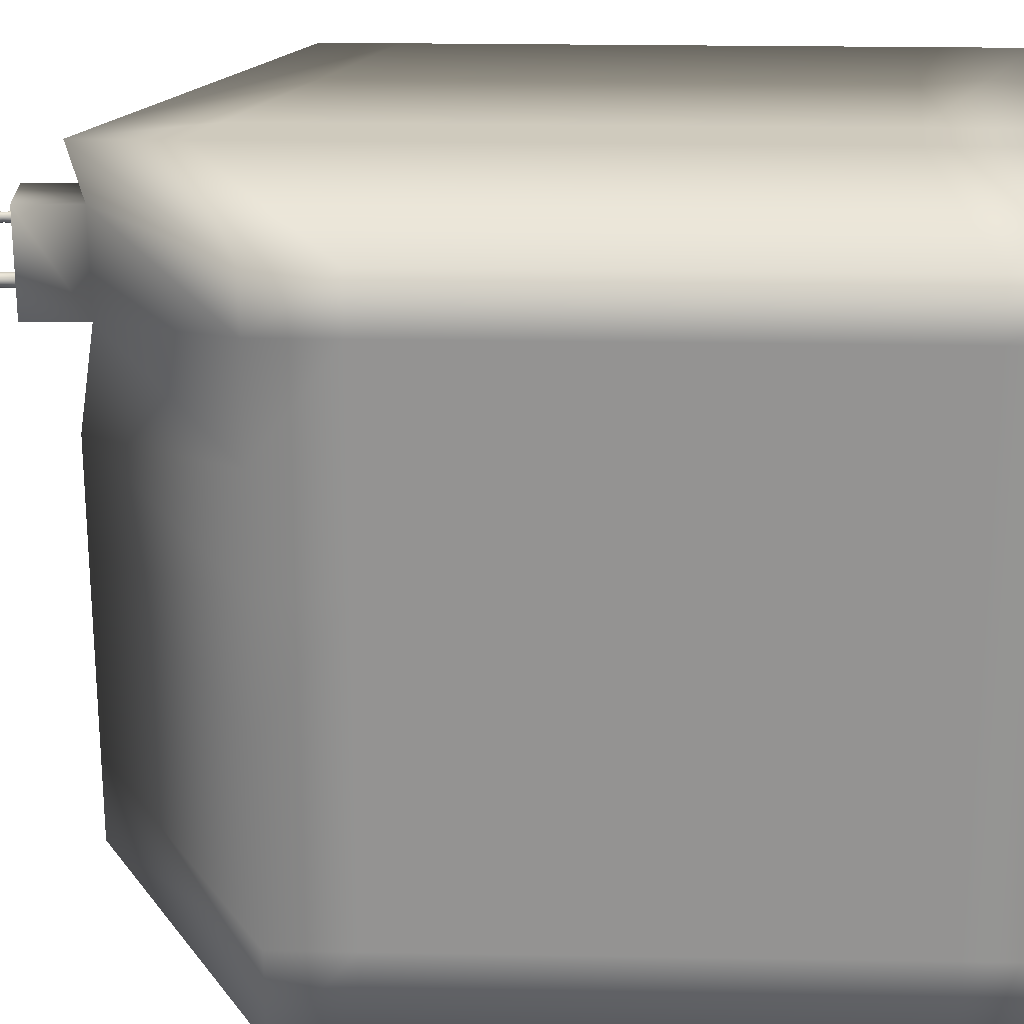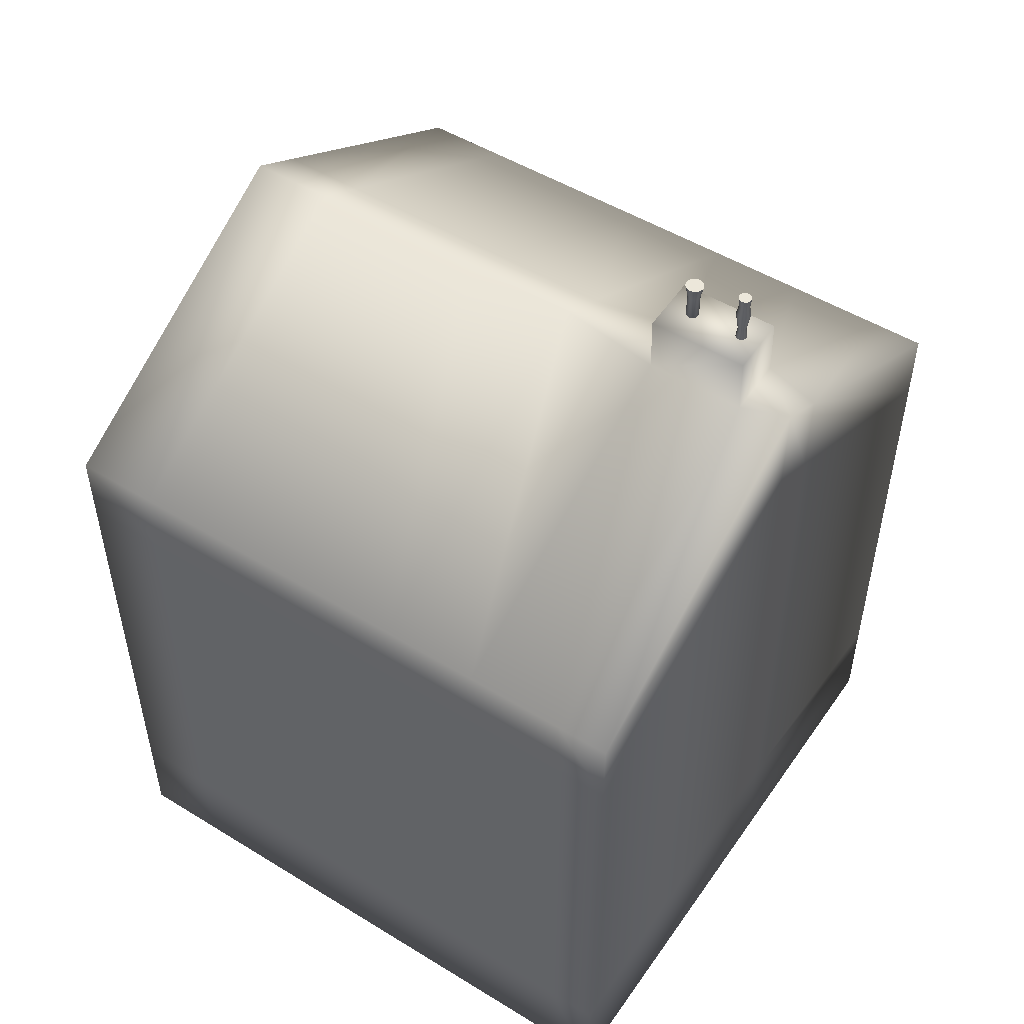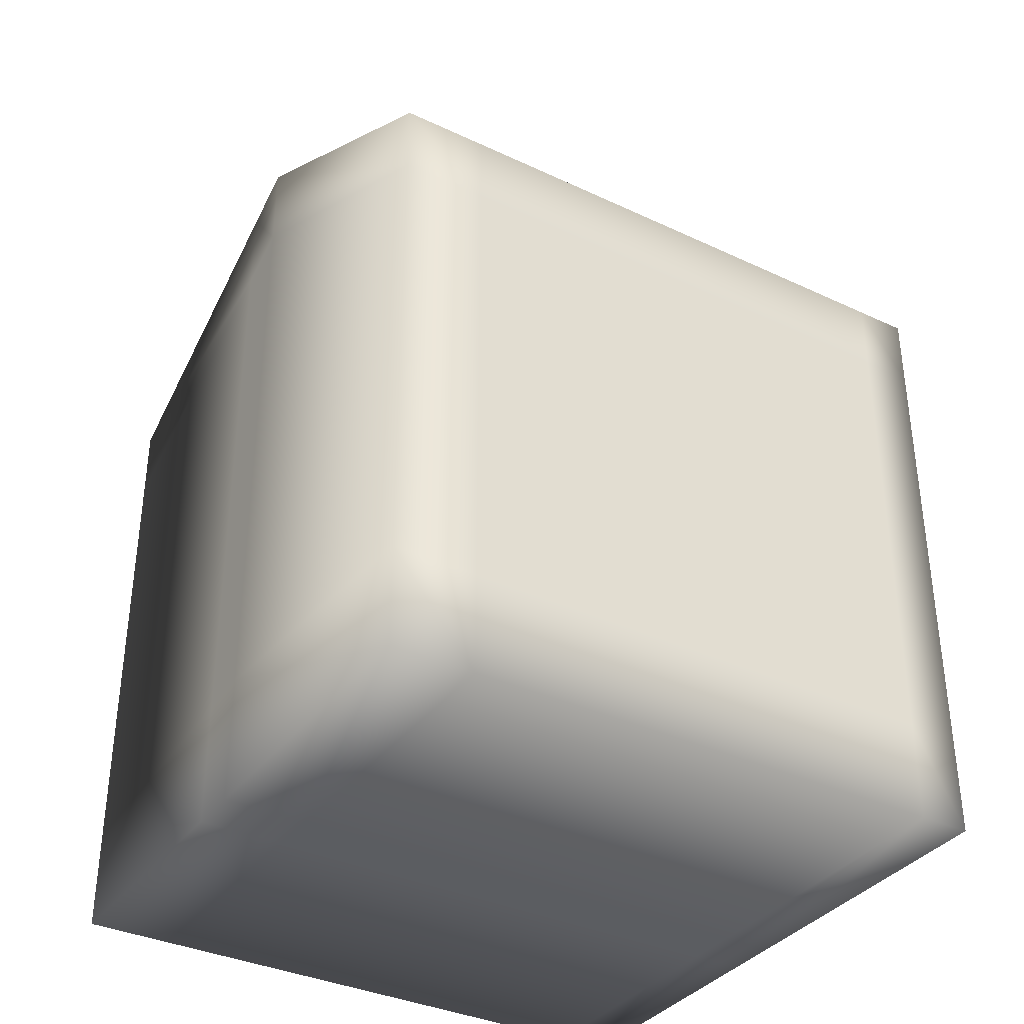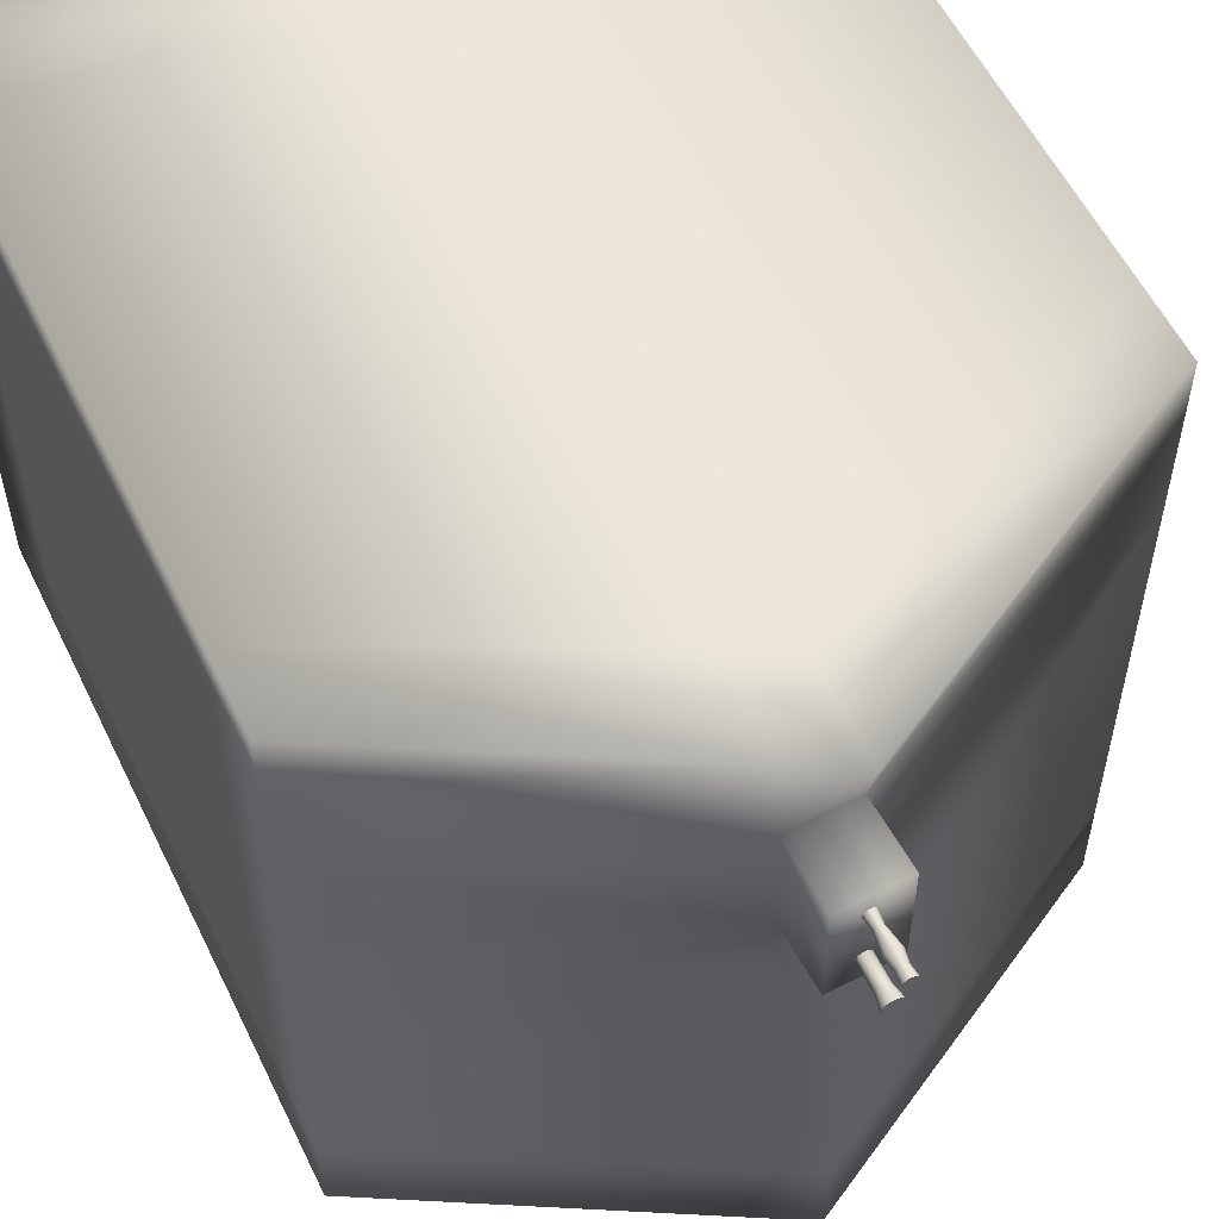
<metadata>
{"format":"obj","ext":"obj","renderer":"f3d","projection":"perspective","resolution":1024,"background":"white","views":[{"elev":23.0,"azim":-88.3,"up":"+Z"},{"elev":50.6,"azim":-56.2,"up":"+Y"},{"elev":-35.8,"azim":-121.7,"up":"+Y"},{"elev":56.5,"azim":154.3,"up":"+Z"}]}
</metadata>
<code>
o Cube
v 1 1 -1
v 1 -1 -1
v 1 1 1
v 1 -1 1
v -1 1 -1
v -1 -1 -1
v -1 1 1
v -1 -1 1
v 0 -1 -1
v 0 1.551 1
v 0 -1 1
v 0 1.551 -1
v 1 0 -1
v -1 0 1
v 1 0 1
v -1 0 -1
v 0 0.2755 -1
v 0 0.2755 1
v -1 0.2407 1
v 1 0.2407 -1
v 1 0.2407 1
v -1 0.2407 -1
v 0 0.5826 -1
v 0 0.5826 1
v -1 0.7685 1
v 1 0.7685 -1
v 1 0.7685 1
v -1 0.7685 -1
v 0 1.256 -1
v 0 1.256 1
v 1 -0.2115 -1
v 1 -0.2115 1
v -1 -0.2115 -1
v 0 0.005683 -1
v 0 0.005683 1
v -1 -0.2115 1
v 1 -0.6779 -1
v 1 -0.6779 1
v -1 -0.6779 -1
v 0 -0.5891 -1
v 0 -0.5891 1
v -1 -0.6779 1
v -1 -1 0.2069
v 1 1 0.2069
v -1 1 0.2069
v 1 -1 0.2069
v 0 -1 0.2069
v 0 1.551 0.2069
v 1 0 0.2069
v -1 0 0.2069
v 1 0.2407 0.2069
v -1 0.2407 0.2069
v 1 0.7685 0.2069
v -1 0.7685 0.2069
v -1 -0.2115 0.2069
v 1 -0.2115 0.2069
v 1 -0.6779 0.2069
v -1 -0.6779 0.2069
v -1 1 -0.1524
v 1 -1 -0.1524
v -1 0 -0.1524
v -1 0.2407 -0.1524
v -1 0.7685 -0.1524
v -1 -0.2115 -0.1524
v -1 -0.6779 -0.1524
v -1 -1 -0.1524
v 1 1 -0.1524
v 0 -1 -0.1524
v 0 1.551 -0.1524
v 1 0 -0.1524
v 1 0.2407 -0.1524
v 1 0.7685 -0.1524
v 1 -0.2115 -0.1524
v 1 -0.6779 -0.1524
v -1 -1 0.8339
v 1 1 0.8339
v 0 -1 0.8339
v -0.01148 1.502 0.8339
v 1 0 0.8339
v 1 0.2407 0.8339
v 1 0.7685 0.8339
v 1 -0.2115 0.8339
v 1 -0.6779 0.8339
v -1 1 0.8339
v 1 -1 0.8339
v -1 0 0.8339
v -1 0.2407 0.8339
v -1 0.7685 0.8339
v -1 -0.2115 0.8339
v -1 -0.6779 0.8339
v -1 1 0.5204
v 1 -1 0.5204
v -1 0 0.5204
v -1 0.2407 0.5204
v -1 0.7685 0.5204
v -1 -0.2115 0.5204
v -1 -0.6779 0.5204
v -1 -1 0.5204
v 1 1 0.5204
v 0 -1 0.5204
v -0.01148 1.502 0.5204
v 1 0 0.5204
v 1 0.2407 0.5204
v 1 0.7685 0.5204
v 1 -0.2115 0.5204
v 1 -0.6779 0.5204
v -1 1 -0.4667
v 1 -1 -0.4667
v -1 0 -0.4667
v -1 0.2407 -0.4667
v -1 0.7685 -0.4667
v -1 -0.2115 -0.4667
v -1 -0.6779 -0.4667
v -1 -1 -0.4667
v 1 1 -0.4667
v 0 -1 -0.4667
v 0 1.551 -0.4667
v 1 0 -0.4667
v 1 0.2407 -0.4667
v 1 0.7685 -0.4667
v 1 -0.2115 -0.4667
v 1 -0.6779 -0.4667
v -1 1 -0.7333
v 1 -1 -0.7333
v -1 0 -0.7333
v -1 0.2407 -0.7333
v -1 0.7685 -0.7333
v -1 -0.2115 -0.7333
v -1 -0.6779 -0.7333
v -1 -1 -0.7333
v 1 1 -0.7333
v 0 -1 -0.7333
v 0 1.551 -0.7333
v 1 0 -0.7333
v 1 0.2407 -0.7333
v 1 0.7685 -0.7333
v 1 -0.2115 -0.7333
v 1 -0.6779 -0.7333
v 0.1632 -1 1
v 0.1632 1.461 -1
v 0.1632 -1 -1
v 0.1632 1.461 1
v 0.1632 0.2305 1
v 0.1632 0.2305 -1
v 0.1632 0.5268 1
v 0.1632 0.5268 -1
v 0.1632 1.176 1
v 0.1632 1.176 -1
v 0.1632 -0.02978 -1
v 0.1632 -0.02978 1
v 0.1632 -0.6036 1
v 0.1632 -0.6036 -1
v 0.1632 1.461 0.2069
v 0.1632 -1 0.2069
v 0.1632 -1 -0.1524
v 0.1632 1.461 -0.1524
v 0.1747 1.51 0.8339
v 0.1632 -1 0.8339
v 0.1632 -1 0.5204
v 0.1747 1.51 0.5204
v 0.1632 1.461 -0.4667
v 0.1632 -1 -0.4667
v 0.1632 -1 -0.7333
v 0.1632 1.461 -0.7333
v -0.01996 1.692 0.5204
v -0.01996 1.692 0.8339
v 0.1662 1.701 0.8339
v 0.1662 1.701 0.5204
v 0.07978 1.814 0.5718
v 0.07978 1.632 0.5803
v 0.07978 1.673 0.7494
v 0.07978 1.856 0.7494
v 0.08568 1.673 0.7503
v 0.08568 1.856 0.7503
v 0.09105 1.673 0.7529
v 0.09105 1.856 0.7529
v 0.09542 1.673 0.7569
v 0.09542 1.856 0.7569
v 0.0984 1.673 0.7621
v 0.0984 1.856 0.7621
v 0.09972 1.673 0.7679
v 0.09972 1.856 0.7679
v 0.09928 1.673 0.7739
v 0.09928 1.856 0.7739
v 0.0971 1.673 0.7794
v 0.0971 1.856 0.7794
v 0.09338 1.673 0.7841
v 0.09338 1.856 0.7841
v 0.08846 1.673 0.7874
v 0.08846 1.856 0.7874
v 0.08276 1.673 0.7892
v 0.08276 1.856 0.7892
v 0.0768 1.673 0.7892
v 0.0768 1.856 0.7892
v 0.0711 1.673 0.7874
v 0.0711 1.856 0.7874
v 0.06618 1.673 0.7841
v 0.06618 1.856 0.7841
v 0.06246 1.673 0.7794
v 0.06246 1.856 0.7794
v 0.06028 1.673 0.7739
v 0.06028 1.856 0.7739
v 0.05984 1.673 0.7679
v 0.05984 1.856 0.7679
v 0.06116 1.673 0.7621
v 0.06116 1.856 0.7621
v 0.06414 1.673 0.7569
v 0.06414 1.856 0.7569
v 0.06852 1.673 0.7529
v 0.06852 1.856 0.7529
v 0.07389 1.673 0.7503
v 0.07389 1.856 0.7503
v 0.08568 1.632 0.5812
v 0.08817 1.814 0.5731
v 0.09105 1.632 0.5838
v 0.09581 1.814 0.5768
v 0.09542 1.632 0.5878
v 0.102 1.814 0.5826
v 0.0984 1.632 0.593
v 0.1063 1.814 0.5899
v 0.09972 1.632 0.5988
v 0.1082 1.814 0.5982
v 0.09928 1.632 0.6048
v 0.1075 1.814 0.6066
v 0.0971 1.632 0.6103
v 0.1044 1.814 0.6145
v 0.09338 1.632 0.615
v 0.09914 1.814 0.6212
v 0.08846 1.632 0.6183
v 0.09213 1.814 0.6259
v 0.08276 1.632 0.6201
v 0.08402 1.814 0.6284
v 0.0768 1.632 0.6201
v 0.07554 1.814 0.6284
v 0.0711 1.632 0.6183
v 0.06743 1.814 0.6259
v 0.06618 1.632 0.615
v 0.06042 1.814 0.6212
v 0.06246 1.632 0.6103
v 0.05513 1.814 0.6145
v 0.06028 1.632 0.6048
v 0.05203 1.814 0.6066
v 0.05984 1.632 0.5988
v 0.0514 1.814 0.5982
v 0.06116 1.632 0.593
v 0.05329 1.814 0.5899
v 0.06414 1.632 0.5878
v 0.05753 1.814 0.5826
v 0.06852 1.632 0.5838
v 0.06375 1.814 0.5768
v 0.07389 1.632 0.5812
v 0.07139 1.814 0.5731
v 0.06618 1.772 0.615
v 0.09928 1.772 0.6048
v 0.0711 1.772 0.6183
v 0.09972 1.772 0.5988
v 0.0768 1.772 0.6201
v 0.0984 1.772 0.593
v 0.08276 1.772 0.6201
v 0.09542 1.772 0.5878
v 0.08846 1.772 0.6183
v 0.09105 1.772 0.5838
v 0.09338 1.772 0.615
v 0.08568 1.772 0.5812
v 0.07978 1.772 0.5803
v 0.0971 1.772 0.6103
v 0.06246 1.772 0.6103
v 0.06028 1.772 0.6048
v 0.05984 1.772 0.5988
v 0.06116 1.772 0.593
v 0.06414 1.772 0.5878
v 0.06852 1.772 0.5838
v 0.07389 1.772 0.5812
v 0.07978 1.804 0.574
v 0.06186 1.804 0.6196
v 0.1055 1.804 0.6062
v 0.06835 1.804 0.624
v 0.1061 1.804 0.5983
v 0.07586 1.804 0.6264
v 0.1043 1.804 0.5907
v 0.08371 1.804 0.6264
v 0.1004 1.804 0.5839
v 0.09121 1.804 0.624
v 0.09462 1.804 0.5785
v 0.0977 1.804 0.6196
v 0.08755 1.804 0.5751
v 0.1026 1.804 0.6135
v 0.05697 1.804 0.6135
v 0.0541 1.804 0.6062
v 0.05351 1.804 0.5983
v 0.05526 1.804 0.5907
v 0.05918 1.804 0.5839
v 0.06494 1.804 0.5785
v 0.07202 1.804 0.5751
v 0.07978 1.79 0.7467
v 0.08648 1.79 0.7477
v 0.09258 1.79 0.7506
v 0.09755 1.79 0.7552
v 0.1009 1.79 0.7611
v 0.1024 1.79 0.7677
v 0.1019 1.79 0.7745
v 0.09946 1.79 0.7808
v 0.09524 1.79 0.7861
v 0.08964 1.79 0.7899
v 0.08317 1.79 0.7919
v 0.07639 1.79 0.7919
v 0.06992 1.79 0.7899
v 0.06432 1.79 0.7861
v 0.0601 1.79 0.7808
v 0.05763 1.79 0.7745
v 0.05712 1.79 0.7677
v 0.05863 1.79 0.7611
v 0.06201 1.79 0.7552
v 0.06698 1.79 0.7506
v 0.07308 1.79 0.7477
v 0.07978 1.823 0.7528
v 0.08468 1.823 0.7535
v 0.08914 1.823 0.7557
v 0.09277 1.823 0.759
v 0.09525 1.823 0.7633
v 0.09635 1.823 0.7682
v 0.09598 1.823 0.7731
v 0.09417 1.823 0.7777
v 0.09108 1.823 0.7816
v 0.08699 1.823 0.7844
v 0.08226 1.823 0.7858
v 0.0773 1.823 0.7858
v 0.07257 1.823 0.7844
v 0.06848 1.823 0.7816
v 0.06539 1.823 0.7777
v 0.06358 1.823 0.7731
v 0.06321 1.823 0.7682
v 0.06431 1.823 0.7633
v 0.06679 1.823 0.759
v 0.07042 1.823 0.7557
v 0.07488 1.823 0.7535
v 0.08368 1.731 0.7568
v 0.08723 1.731 0.7585
v 0.09012 1.731 0.7612
v 0.09209 1.731 0.7646
v 0.09297 1.731 0.7684
v 0.09268 1.731 0.7724
v 0.09124 1.731 0.776
v 0.08878 1.731 0.7791
v 0.08552 1.731 0.7813
v 0.08175 1.731 0.7825
v 0.07781 1.731 0.7825
v 0.07404 1.731 0.7813
v 0.07079 1.731 0.7791
v 0.06833 1.731 0.776
v 0.06689 1.731 0.7724
v 0.06659 1.731 0.7684
v 0.06747 1.731 0.7646
v 0.06944 1.731 0.7612
v 0.07233 1.731 0.7585
v 0.07588 1.731 0.7568
v 0.07978 1.731 0.7562
f 71 72 53 51
f 106 105 82 83
f 103 104 81 80
f 138 137 121 122
f 135 136 120 119
f 60 74 57 46
f 74 73 56 57
f 30 10 7 25
f 127 123 5 28
f 81 76 3 27
f 148 140 1 26
f 28 5 12 29
f 147 142 10 30
f 150 143 18 35
f 33 16 17 34
f 149 144 13 31
f 82 79 15 32
f 128 125 16 33
f 35 18 14 36
f 143 145 24 18
f 16 22 23 17
f 144 146 20 13
f 79 80 21 15
f 125 126 22 16
f 18 24 19 14
f 145 147 30 24
f 22 28 29 23
f 146 148 26 20
f 80 81 27 21
f 126 127 28 22
f 24 30 25 19
f 41 35 36 42
f 129 128 33 39
f 83 82 32 38
f 152 149 31 37
f 39 33 34 40
f 151 150 35 41
f 139 151 41 11
f 6 39 40 9
f 141 152 37 2
f 85 83 38 4
f 130 129 39 6
f 11 41 42 8
f 98 97 58 43
f 97 96 55 58
f 94 95 54 52
f 93 94 52 50
f 70 71 51 49
f 96 93 50 55
f 73 70 49 56
f 72 67 44 53
f 95 91 45 54
f 120 115 67 72
f 121 118 70 73
f 118 119 71 70
f 119 120 72 71
f 122 121 73 74
f 108 122 74 60
f 43 58 65 66
f 58 55 64 65
f 52 54 63 62
f 50 52 62 61
f 55 50 61 64
f 54 45 59 63
f 25 7 84 88
f 36 14 86 89
f 14 19 87 86
f 19 25 88 87
f 42 36 89 90
f 8 42 90 75
f 92 106 83 85
f 102 103 80 79
f 105 102 79 82
f 157 160 168 167
f 104 99 76 81
f 53 44 99 104
f 56 49 102 105
f 49 51 103 102
f 51 53 104 103
f 57 56 105 106
f 46 57 106 92
f 88 84 91 95
f 89 86 93 96
f 86 87 94 93
f 87 88 95 94
f 90 89 96 97
f 75 90 97 98
f 124 138 122 108
f 134 135 119 118
f 137 134 118 121
f 136 131 115 120
f 66 65 113 114
f 65 64 112 113
f 62 63 111 110
f 61 62 110 109
f 64 61 109 112
f 63 59 107 111
f 26 1 131 136
f 31 13 134 137
f 13 20 135 134
f 20 26 136 135
f 37 31 137 138
f 2 37 138 124
f 114 113 129 130
f 113 112 128 129
f 110 111 127 126
f 109 110 126 125
f 112 109 125 128
f 111 107 123 127
f 9 40 152 141
f 4 38 151 139
f 38 32 150 151
f 40 34 149 152
f 23 29 148 146
f 21 27 147 145
f 17 23 146 144
f 15 21 145 143
f 34 17 144 149
f 32 15 143 150
f 27 3 142 147
f 29 12 140 148
f 101 78 166 165
f 78 157 167 166
f 160 101 165 168
f 78 84 7 10
f 157 78 10 142
f 156 69 48 153
f 69 59 45 48
f 117 107 59 69
f 161 117 69 156
f 101 91 84 78
f 48 45 91 101
f 153 48 101 160
f 164 133 117 161
f 133 123 107 117
f 12 5 123 133
f 140 12 133 164
f 1 140 164 131
f 131 164 161 115
f 44 153 160 99
f 99 160 157 76
f 115 161 156 67
f 67 156 153 44
f 76 157 142 3
f 168 165 166 167
f 158 85 4 139
f 75 77 11 8
f 66 68 47 43
f 155 60 46 154
f 162 108 60 155
f 114 116 68 66
f 98 100 77 75
f 159 92 85 158
f 154 46 92 159
f 43 47 100 98
f 130 132 116 114
f 163 124 108 162
f 141 2 124 163
f 6 9 132 130
f 9 141 163 132
f 132 163 162 116
f 47 154 159 100
f 100 159 158 77
f 116 162 155 68
f 68 155 154 47
f 77 158 139 11
f 214 169 252 250 248 246 244 242 240 238 236 234 232 230 228 226 224 222 220 218 216
f 316 172 174 317
f 292 248 250 293
f 317 174 176 318
f 291 246 248 292
f 318 176 178 319
f 290 244 246 291
f 319 178 180 320
f 289 242 244 290
f 320 180 182 321
f 288 240 242 289
f 321 182 184 322
f 275 238 240 288
f 322 184 186 323
f 277 236 238 275
f 323 186 188 324
f 279 234 236 277
f 324 188 190 325
f 281 232 234 279
f 325 190 192 326
f 283 230 232 281
f 326 192 194 327
f 285 228 230 283
f 327 194 196 328
f 287 226 228 285
f 328 196 198 329
f 276 224 226 287
f 329 198 200 330
f 278 222 224 276
f 330 200 202 331
f 280 220 222 278
f 331 202 204 332
f 282 218 220 280
f 332 204 206 333
f 170 213 215 217 219 221 223 225 227 229 231 233 235 237 239 241 243 245 247 249 251
f 284 216 218 282
f 333 206 208 334
f 294 252 169 274
f 286 214 216 284
f 334 208 210 335
f 174 172 212 210 208 206 204 202 200 198 196 194 192 190 188 186 184 182 180 178 176
f 274 169 214 286
f 335 210 212 336
f 293 250 252 294
f 336 212 172 316
f 171 173 175 177 179 181 183 185 187 189 191 193 195 197 199 201 203 205 207 209 211
f 249 272 273 251
f 170 265 264 213
f 213 264 262 215
f 251 273 265 170
f 215 262 260 217
f 217 260 258 219
f 219 258 256 221
f 221 256 254 223
f 223 254 266 225
f 225 266 263 227
f 227 263 261 229
f 229 261 259 231
f 231 259 257 233
f 233 257 255 235
f 235 255 253 237
f 237 253 267 239
f 239 267 268 241
f 241 268 269 243
f 243 269 270 245
f 245 270 271 247
f 247 271 272 249
f 272 293 294 273
f 265 274 286 264
f 264 286 284 262
f 273 294 274 265
f 262 284 282 260
f 260 282 280 258
f 258 280 278 256
f 256 278 276 254
f 254 276 287 266
f 266 287 285 263
f 263 285 283 261
f 261 283 281 259
f 259 281 279 257
f 257 279 277 255
f 255 277 275 253
f 253 275 288 267
f 267 288 289 268
f 268 289 290 269
f 269 290 291 270
f 270 291 292 271
f 271 292 293 272
f 356 315 295 357
f 355 314 315 356
f 354 313 314 355
f 353 312 313 354
f 352 311 312 353
f 351 310 311 352
f 350 309 310 351
f 349 308 309 350
f 348 307 308 349
f 347 306 307 348
f 346 305 306 347
f 345 304 305 346
f 344 303 304 345
f 343 302 303 344
f 342 301 302 343
f 341 300 301 342
f 340 299 300 341
f 339 298 299 340
f 338 297 298 339
f 337 296 297 338
f 357 295 296 337
f 315 336 316 295
f 314 335 336 315
f 313 334 335 314
f 312 333 334 313
f 311 332 333 312
f 310 331 332 311
f 309 330 331 310
f 308 329 330 309
f 307 328 329 308
f 306 327 328 307
f 305 326 327 306
f 304 325 326 305
f 303 324 325 304
f 302 323 324 303
f 301 322 323 302
f 300 321 322 301
f 299 320 321 300
f 298 319 320 299
f 297 318 319 298
f 296 317 318 297
f 295 316 317 296
f 171 357 337 173
f 173 337 338 175
f 175 338 339 177
f 177 339 340 179
f 179 340 341 181
f 181 341 342 183
f 183 342 343 185
f 185 343 344 187
f 187 344 345 189
f 189 345 346 191
f 191 346 347 193
f 193 347 348 195
f 195 348 349 197
f 197 349 350 199
f 199 350 351 201
f 201 351 352 203
f 203 352 353 205
f 205 353 354 207
f 207 354 355 209
f 209 355 356 211
f 211 356 357 171

</code>
